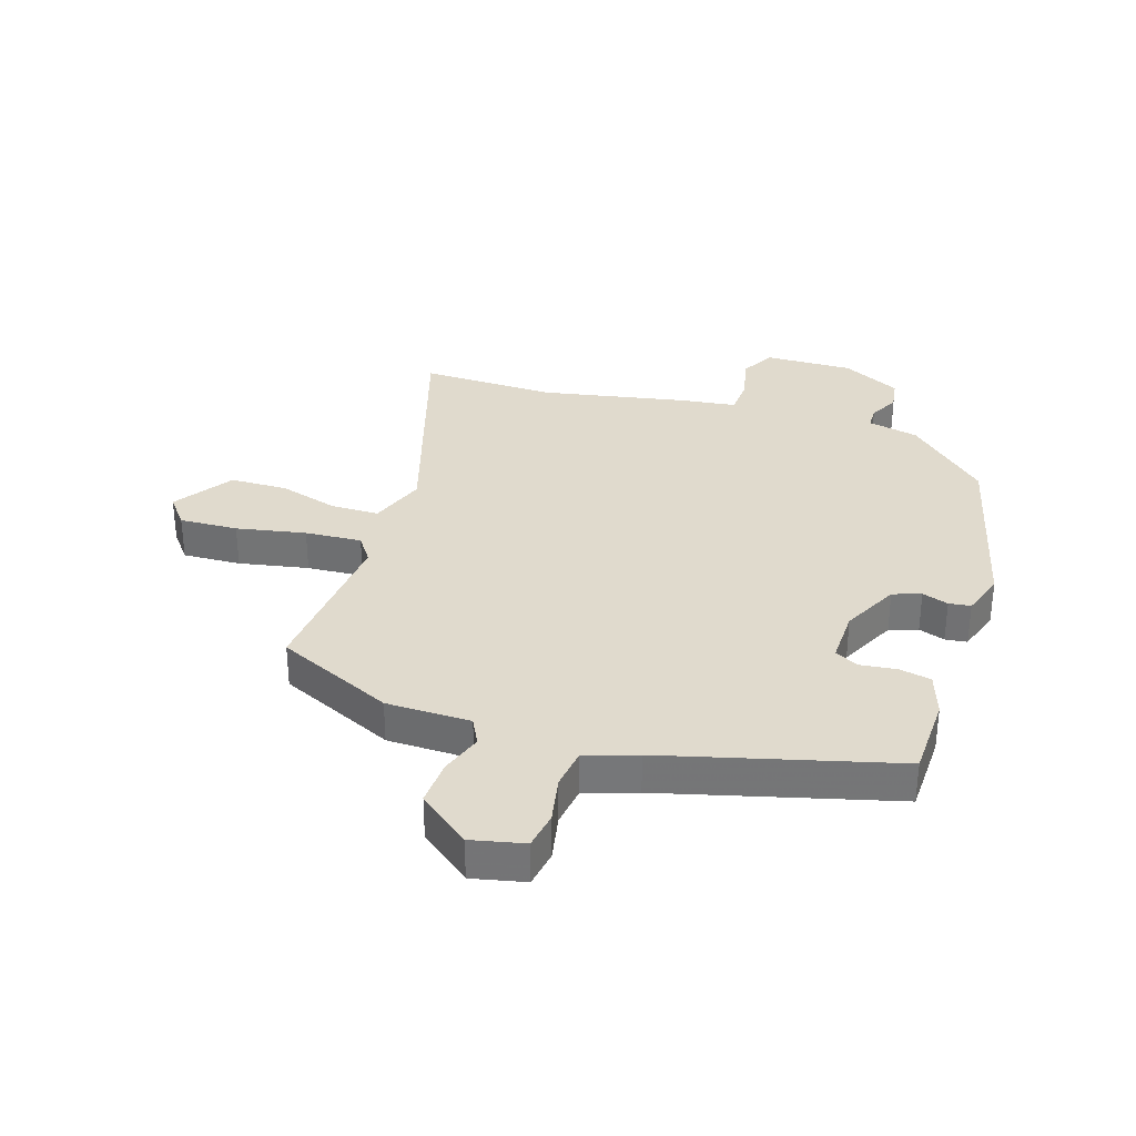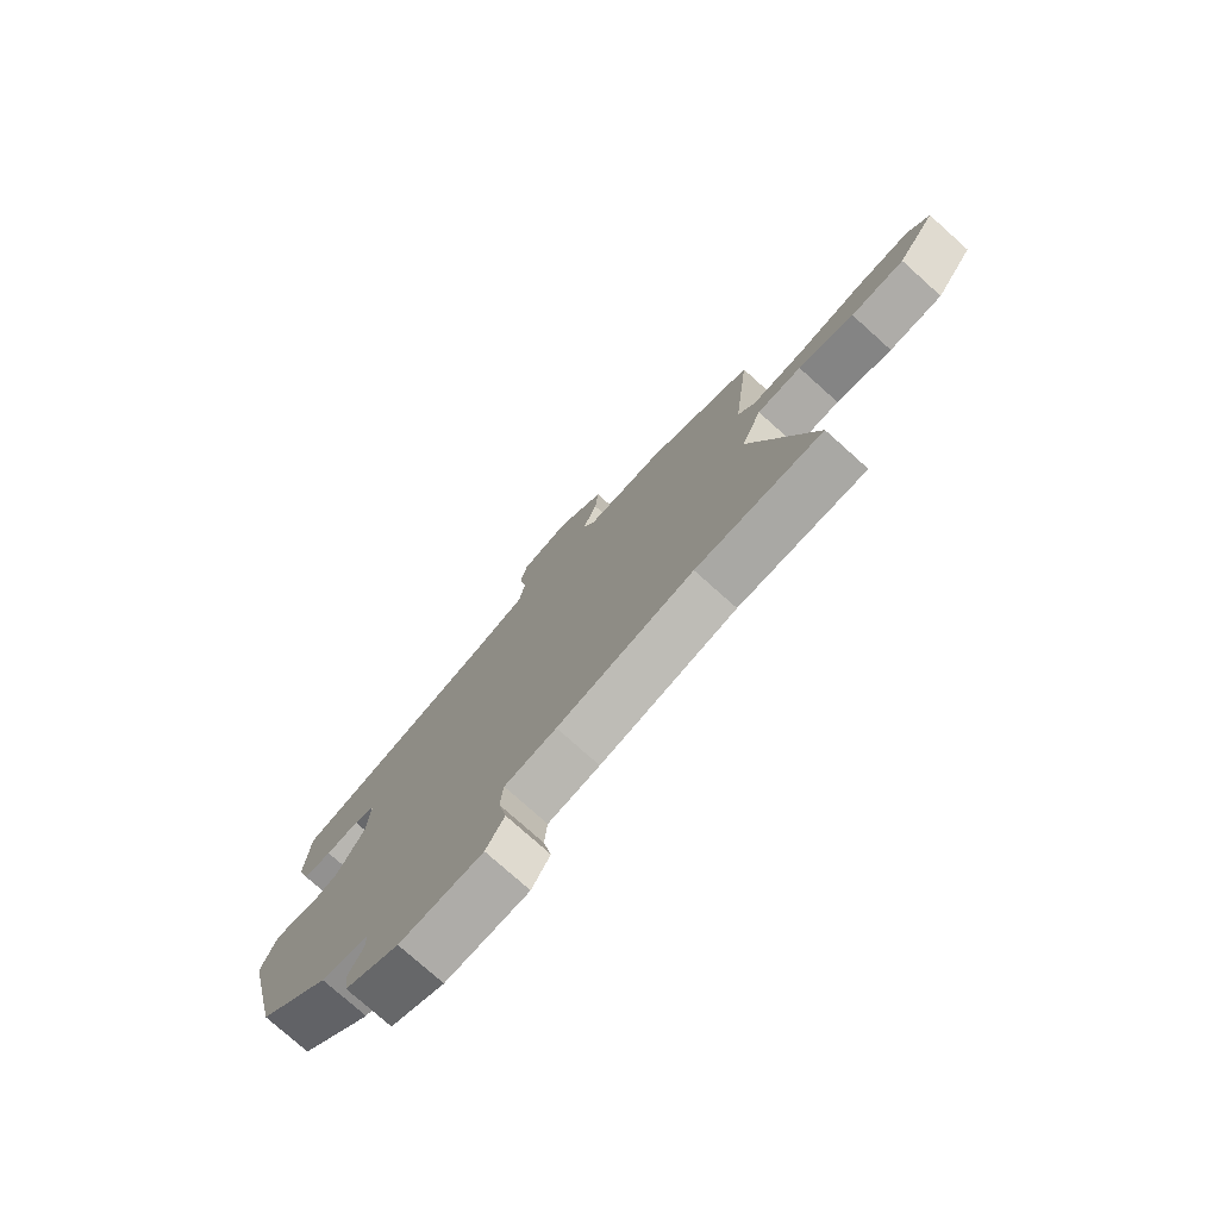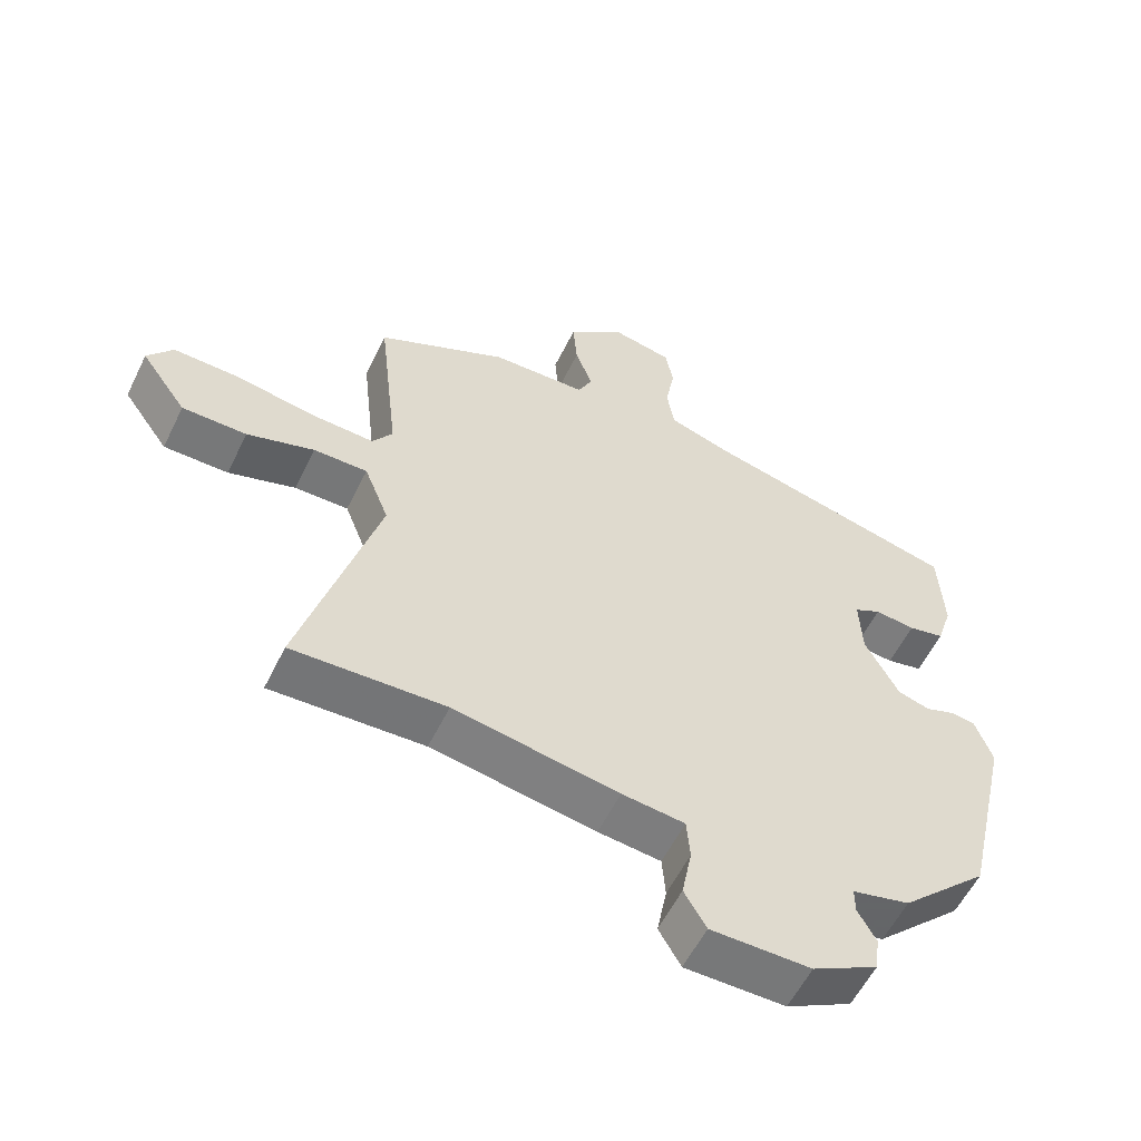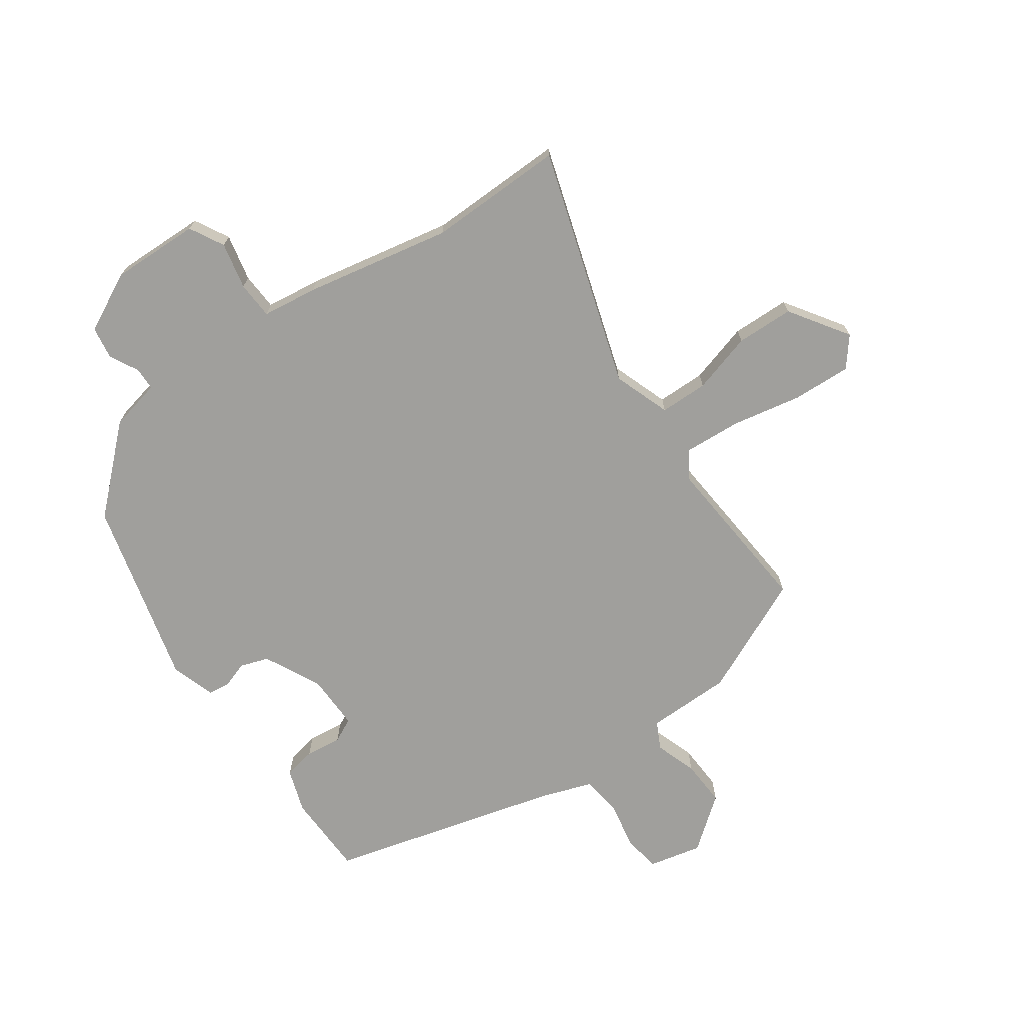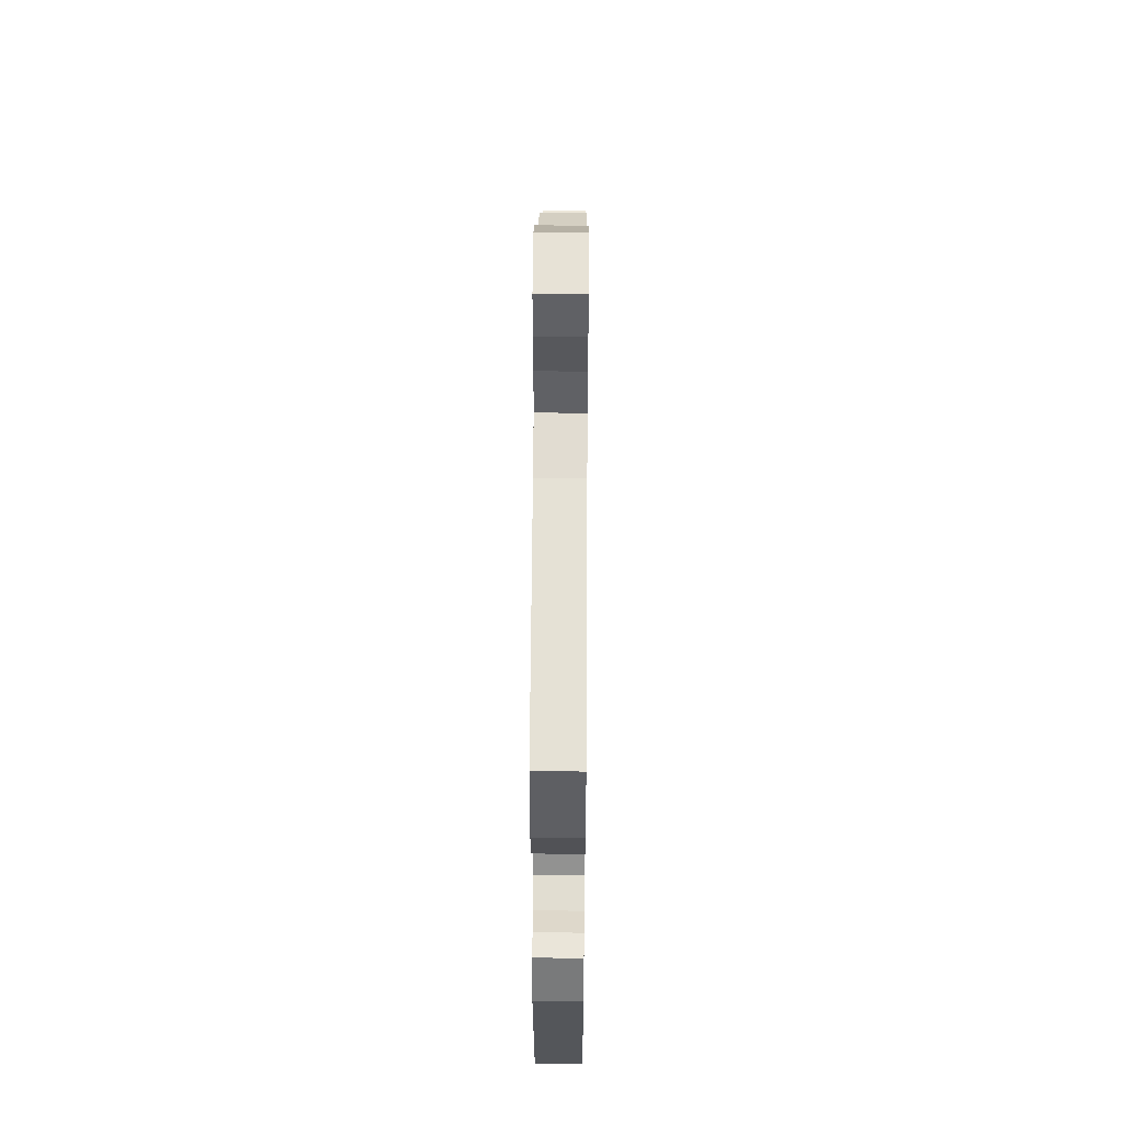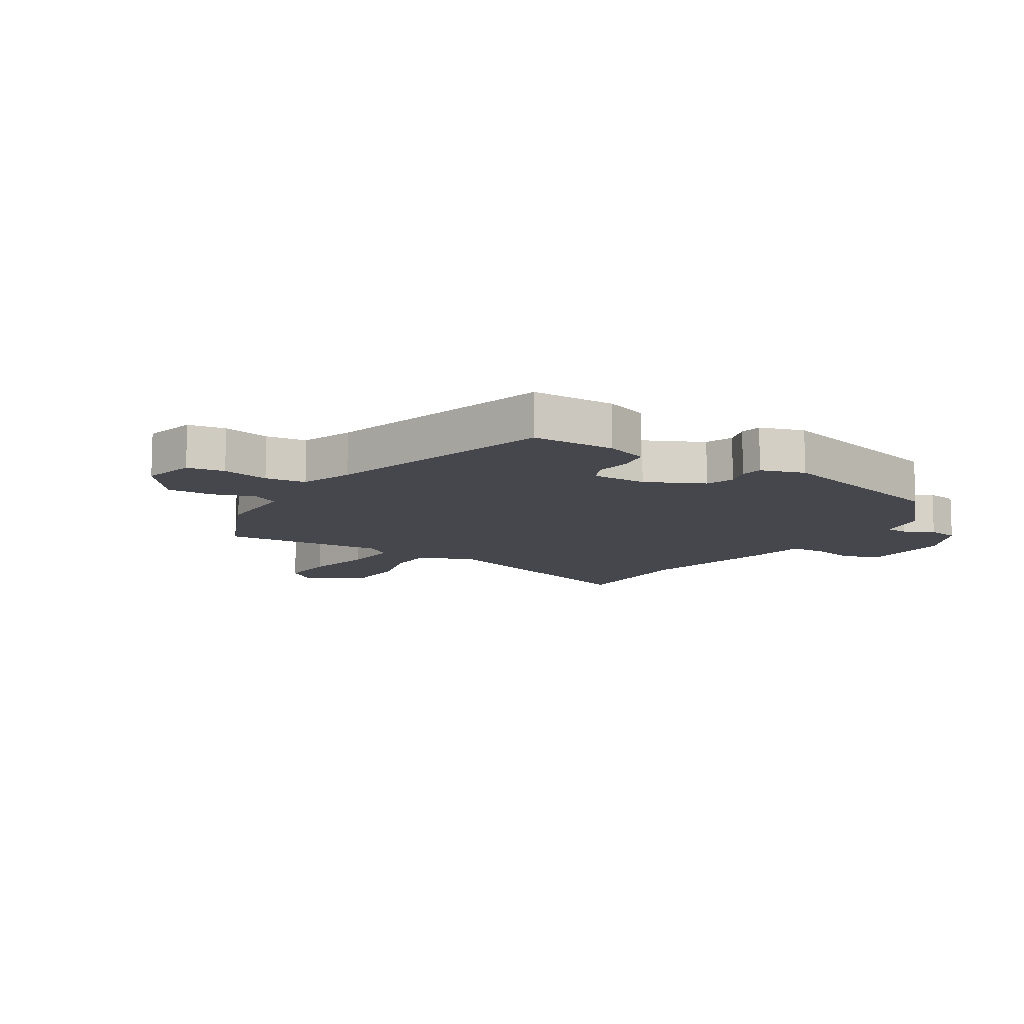
<metadata>
{"format":"obj","ext":"obj","renderer":"f3d","projection":"perspective","resolution":1024,"background":"white","views":[{"elev":33.0,"azim":16.5,"up":"+Y"},{"elev":-77.0,"azim":-131.8,"up":"+Z"},{"elev":-57.3,"azim":-26.0,"up":"+Z"},{"elev":-71.2,"azim":-146.4,"up":"+Y"},{"elev":51.5,"azim":90.4,"up":"+Z"},{"elev":-10.9,"azim":55.6,"up":"+Y"}]}
</metadata>
<code>
v 0.465 0.07 -0.401
v 0.334 0.07 -0.529
v 0.248 0.07 -0.55
v 0.248 0.07 -0.588
v 0.275 0.07 -0.637
v 0.268 0.07 -0.691
v 0.17 0.07 -0.744
v 0.02 0.07 -0.744
v -0.013 0.07 -0.687
v 0.002 0.07 -0.608
v -0.003 0.07 -0.545
v -0.097 0.07 -0.535
v -0.344 0.07 -0.493
v -0.574 0.07 -0.503
v -0.459 0.07 -0.1
v -0.496 0.07 -0.005
v -0.577 0.07 -0.006
v -0.678 0.07 -0.038
v -0.775 0.07 -0.038
v -0.844 0.07 0.059
v -0.806 0.07 0.109
v -0.707 0.07 0.107
v -0.589 0.07 0.087
v -0.493 0.07 0.083
v -0.463 0.07 0.128
v -0.494 0.07 0.407
v -0.298 0.07 0.502
v -0.155 0.07 0.507
v -0.133 0.07 0.553
v -0.159 0.07 0.623
v -0.165 0.07 0.701
v -0.079 0.07 0.772
v 0.011 0.07 0.754
v 0.023 0.07 0.691
v 0.009 0.07 0.611
v 0.02 0.07 0.543
v 0.108 0.07 0.515
v 0.499 0.07 0.421
v 0.506 0.07 0.281
v 0.483 0.07 0.207
v 0.429 0.07 0.195
v 0.368 0.07 0.201
v 0.328 0.07 0.18
v 0.332 0.07 0.087
v 0.382 0.07 -0.008
v 0.43 0.07 -0.023
v 0.474 0.07 -0.007
v 0.511 0.07 -0.011
v 0.537 0.07 -0.084
v 0.465 0 -0.401
v 0.334 0 -0.529
v 0.248 0 -0.55
v 0.248 0 -0.588
v 0.275 0 -0.637
v 0.268 0 -0.691
v 0.17 0 -0.744
v 0.02 0 -0.744
v -0.013 0 -0.687
v 0.002 0 -0.608
v -0.003 0 -0.545
v -0.097 0 -0.535
v -0.344 0 -0.493
v -0.574 0 -0.503
v -0.459 0 -0.1
v -0.496 0 -0.005
v -0.577 0 -0.006
v -0.678 0 -0.038
v -0.775 0 -0.038
v -0.844 0 0.059
v -0.806 0 0.109
v -0.707 0 0.107
v -0.589 0 0.087
v -0.493 0 0.083
v -0.463 0 0.128
v -0.494 0 0.407
v -0.298 0 0.502
v -0.155 0 0.507
v -0.133 0 0.553
v -0.159 0 0.623
v -0.165 0 0.701
v -0.079 0 0.772
v 0.011 0 0.754
v 0.023 0 0.691
v 0.009 0 0.611
v 0.02 0 0.543
v 0.108 0 0.515
v 0.499 0 0.421
v 0.506 0 0.281
v 0.483 0 0.207
v 0.429 0 0.195
v 0.368 0 0.201
v 0.328 0 0.18
v 0.332 0 0.087
v 0.382 0 -0.008
v 0.43 0 -0.023
v 0.474 0 -0.007
v 0.511 0 -0.011
v 0.537 0 -0.084
f 46 47 48 49
f 45 46 49 1
f 44 45 1 2
f 43 44 2 3
f 39 40 41 42
f 37 38 39 42
f 36 37 42 43
f 32 33 34 35
f 32 35 36
f 29 30 31 32
f 29 32 36
f 28 29 36 43
f 25 26 27 28
f 24 25 28 43
f 20 21 22 23
f 20 23 24
f 17 18 19 20
f 16 17 20 24
f 15 16 24 43
f 13 14 15 43
f 11 12 13 43
f 7 8 9 10
f 4 5 6 7
f 3 4 7 10
f 3 10 11 43
f 98 97 96 95
f 50 98 95 94
f 51 50 94 93
f 52 51 93 92
f 91 90 89 88
f 91 88 87 86
f 92 91 86 85
f 84 83 82 81
f 85 84 81
f 81 80 79 78
f 85 81 78
f 92 85 78 77
f 77 76 75 74
f 92 77 74 73
f 72 71 70 69
f 73 72 69
f 69 68 67 66
f 73 69 66 65
f 92 73 65 64
f 92 64 63 62
f 92 62 61 60
f 59 58 57 56
f 56 55 54 53
f 59 56 53 52
f 92 60 59 52
f 1 50 51 2
f 2 51 52 3
f 3 52 53 4
f 4 53 54 5
f 5 54 55 6
f 6 55 56 7
f 7 56 57 8
f 8 57 58 9
f 9 58 59 10
f 10 59 60 11
f 11 60 61 12
f 12 61 62 13
f 13 62 63 14
f 14 63 64 15
f 15 64 65 16
f 16 65 66 17
f 17 66 67 18
f 18 67 68 19
f 19 68 69 20
f 20 69 70 21
f 21 70 71 22
f 22 71 72 23
f 23 72 73 24
f 24 73 74 25
f 25 74 75 26
f 26 75 76 27
f 27 76 77 28
f 28 77 78 29
f 29 78 79 30
f 30 79 80 31
f 31 80 81 32
f 32 81 82 33
f 33 82 83 34
f 34 83 84 35
f 35 84 85 36
f 36 85 86 37
f 37 86 87 38
f 38 87 88 39
f 39 88 89 40
f 40 89 90 41
f 41 90 91 42
f 42 91 92 43
f 43 92 93 44
f 44 93 94 45
f 45 94 95 46
f 46 95 96 47
f 47 96 97 48
f 48 97 98 49
f 49 98 50 1

</code>
